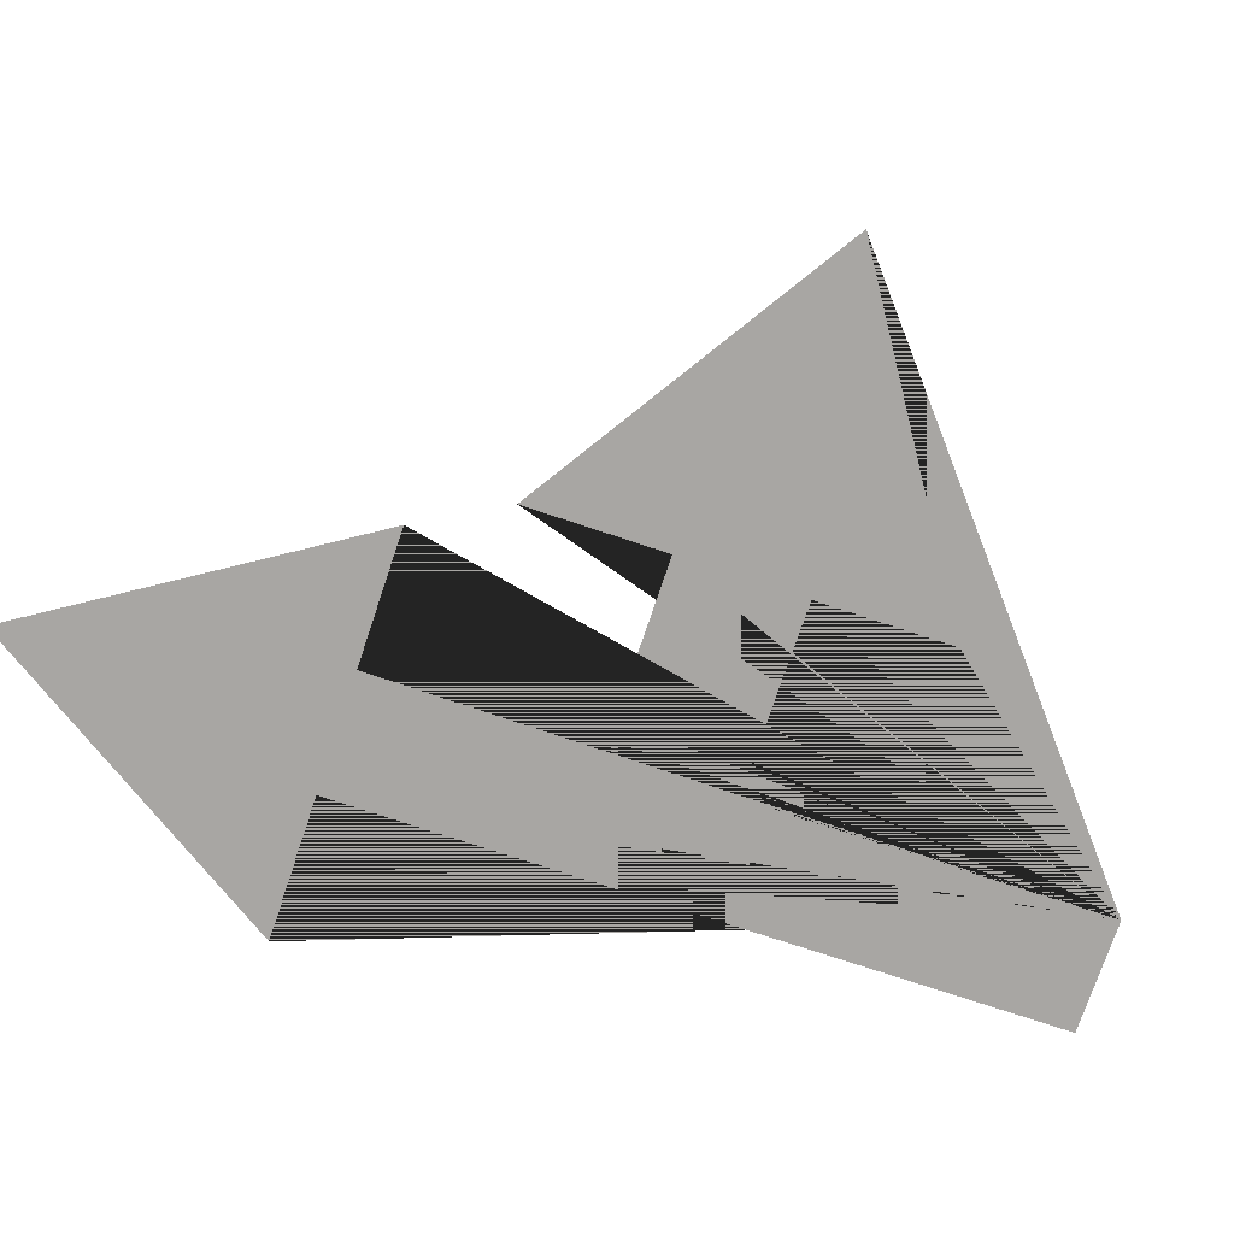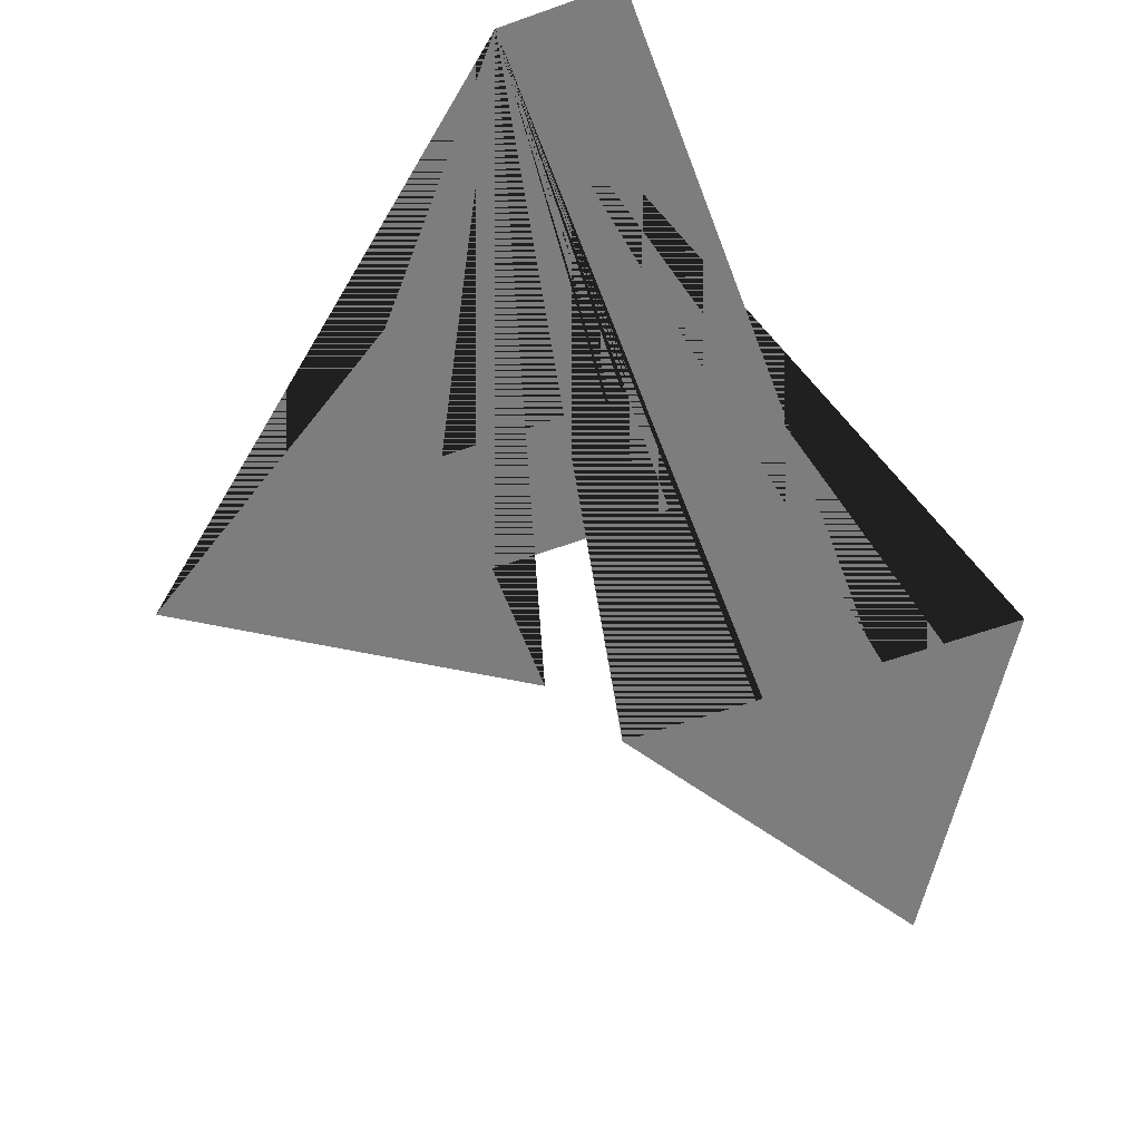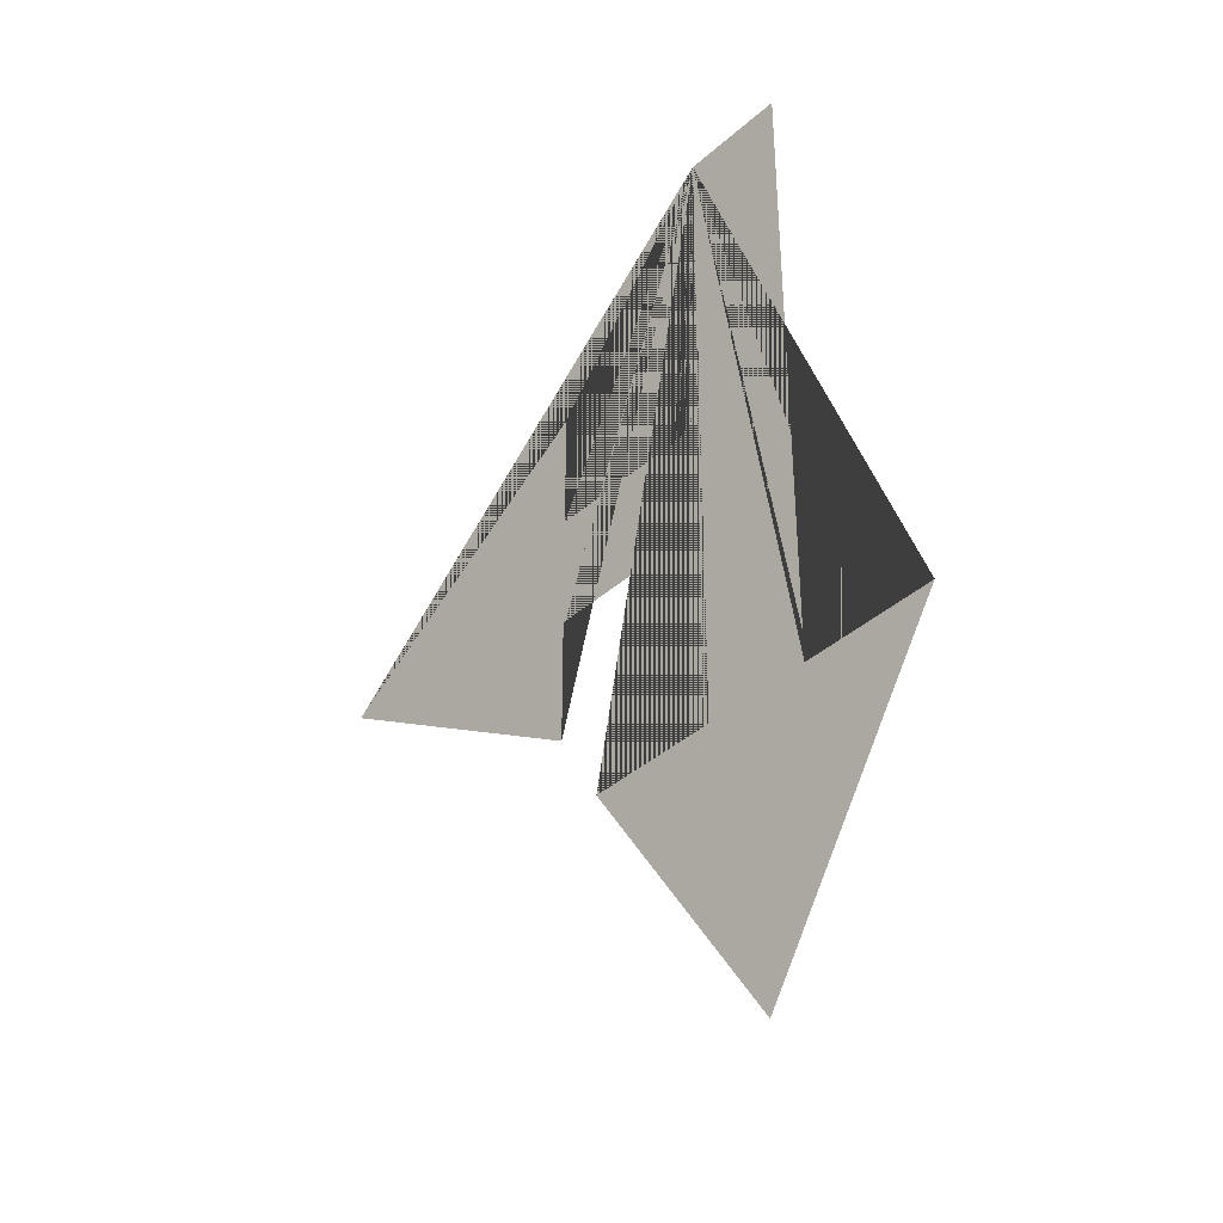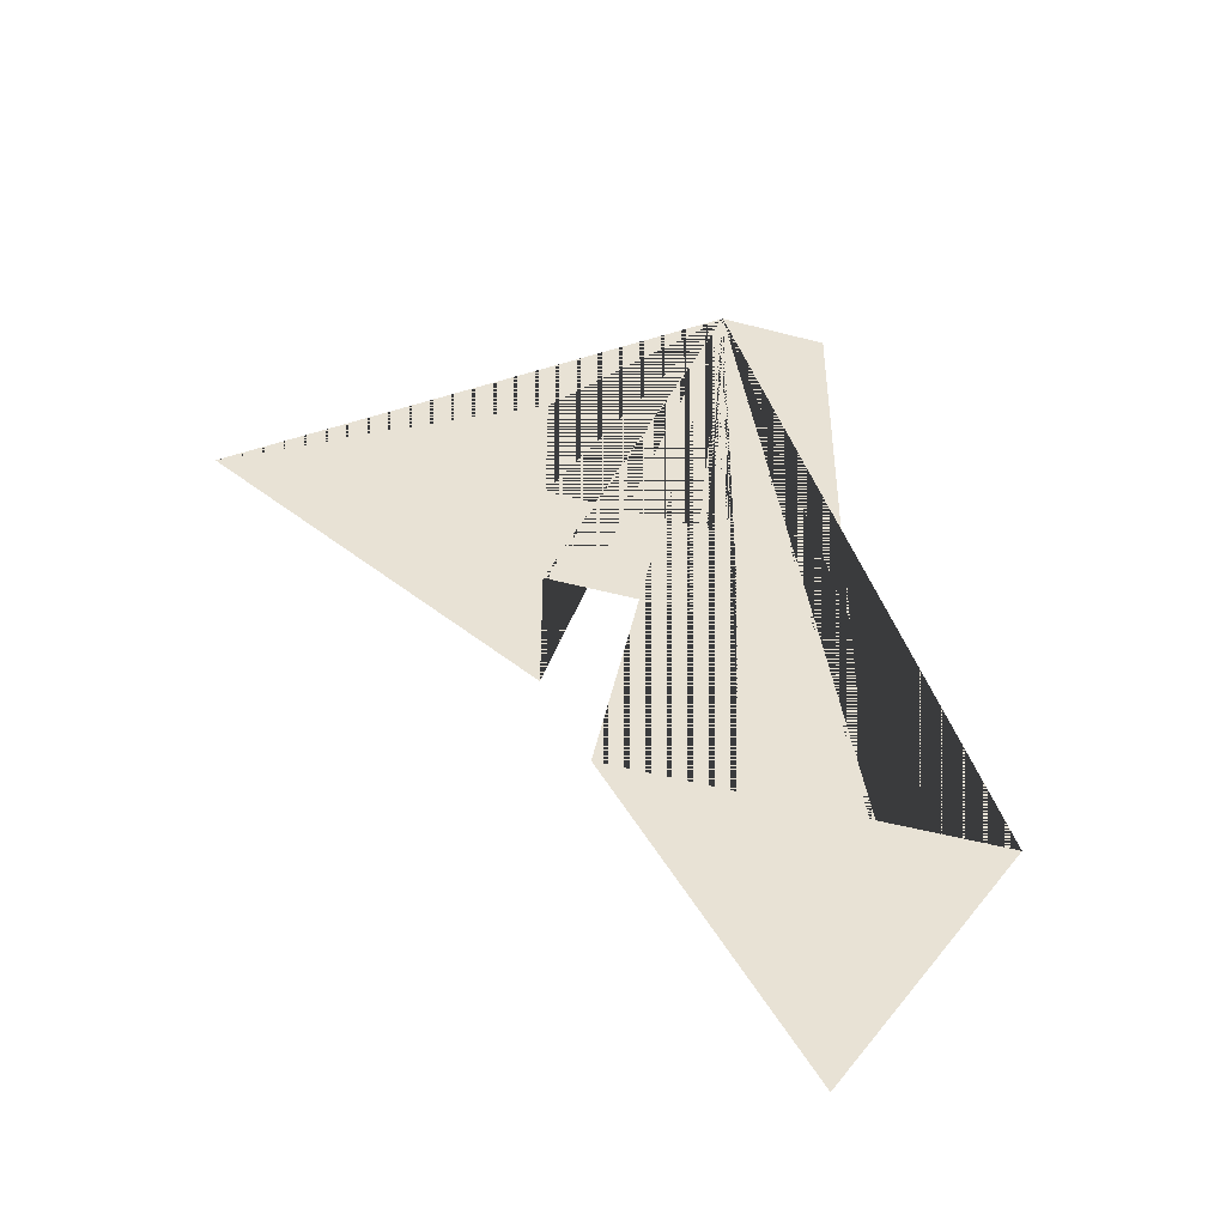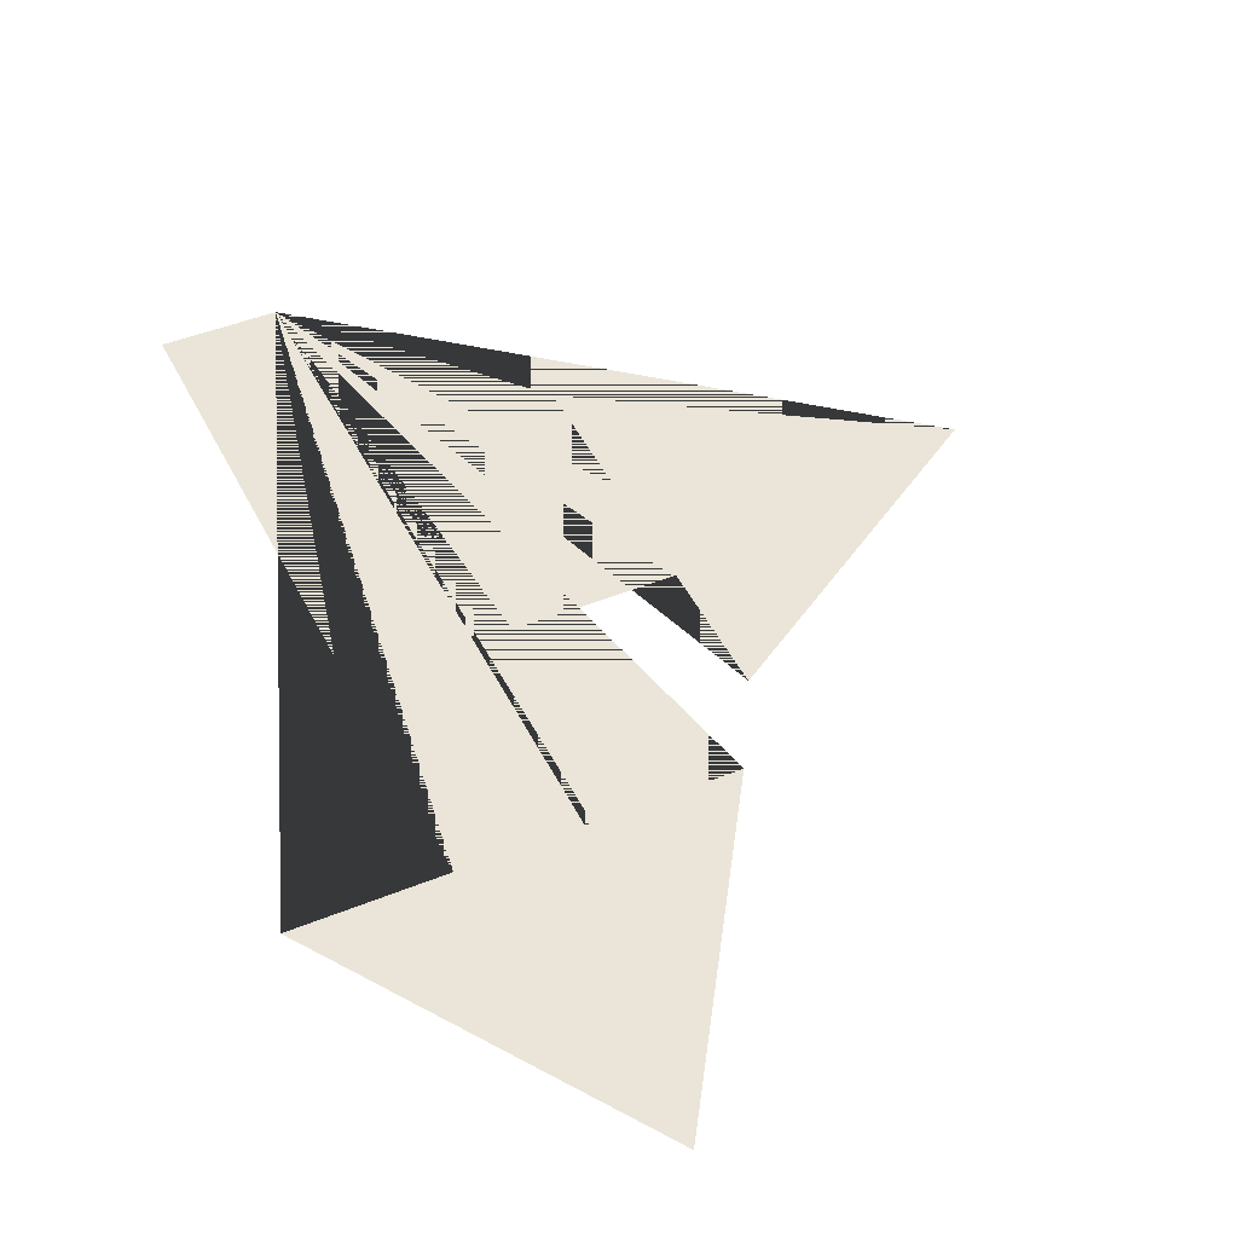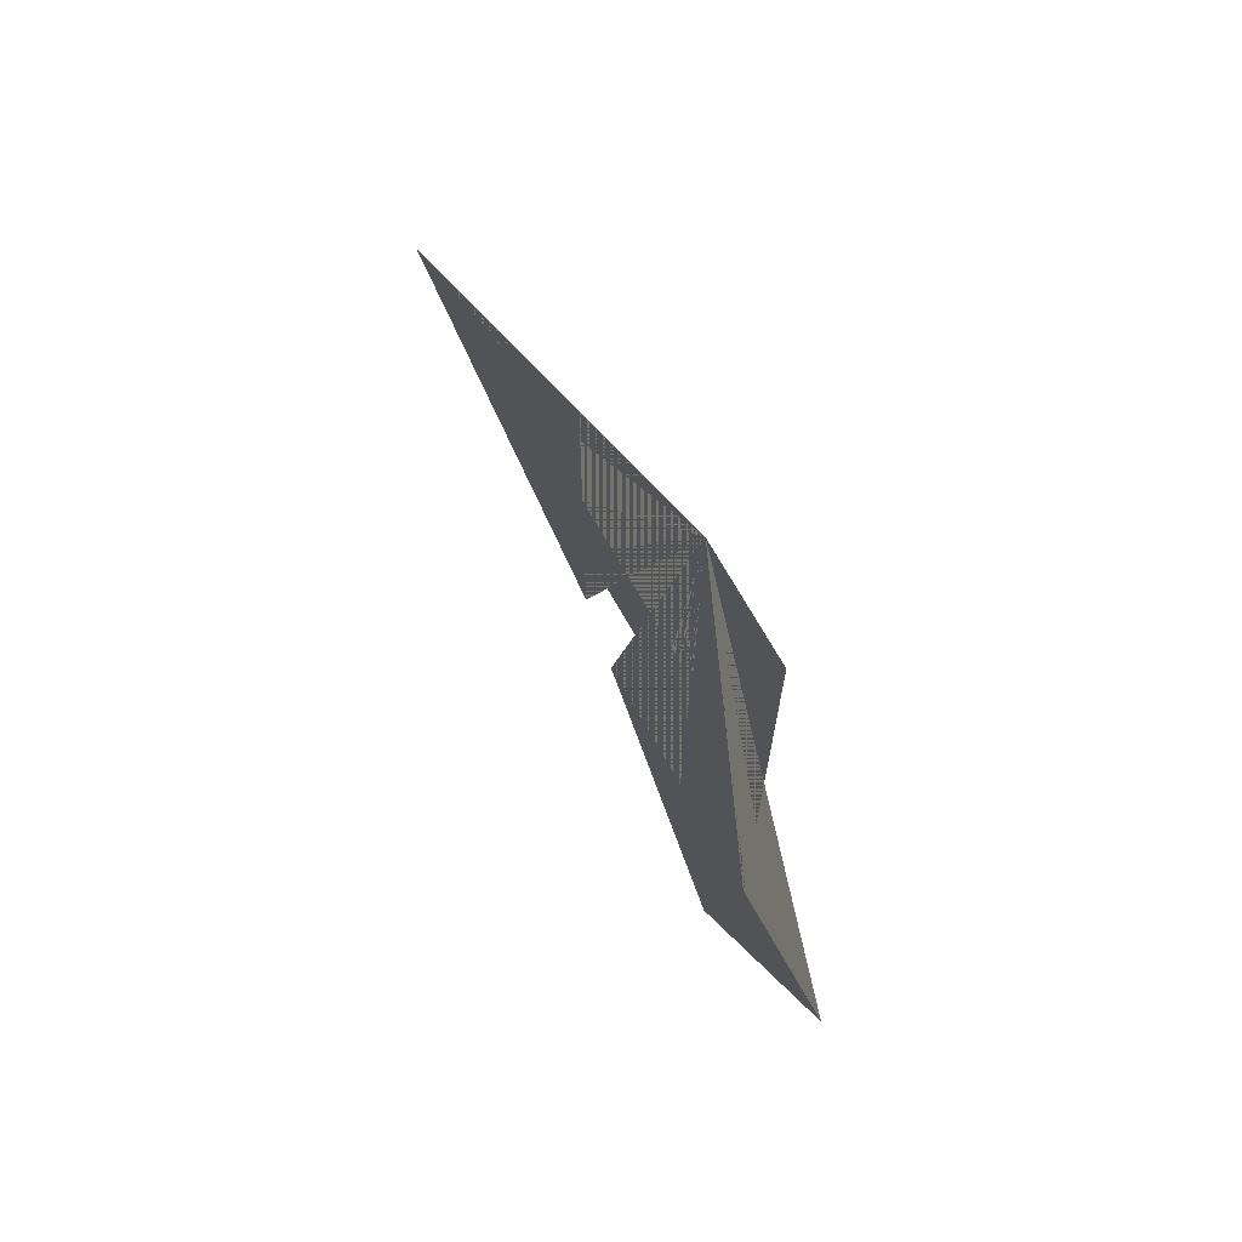
<metadata>
{"format":"obj","ext":"obj","renderer":"f3d","projection":"perspective","resolution":1024,"background":"white","views":[{"elev":-74.3,"azim":-108.5,"up":"+Y"},{"elev":-59.1,"azim":20.3,"up":"+Y"},{"elev":-39.4,"azim":47.6,"up":"+Z"},{"elev":-48.1,"azim":-16.5,"up":"+Z"},{"elev":45.5,"azim":154.9,"up":"+Y"},{"elev":71.6,"azim":60.4,"up":"+Z"}]}
</metadata>
<code>
g Mesh1 Group1 Model
v 48.65 -6.511e-15 -0.3192
v 48.65 -6.511e-15 -31.37
v 48.6 -6.467e-15 -31.57
v 48.54 -6.42e-15 -31.76
v 48.48 -6.37e-15 -31.94
v 48.41 -6.316e-15 -32.13
v 48.35 -6.258e-15 -32.32
v 48.27 -6.197e-15 -32.5
v 48.19 -6.132e-15 -32.69
v 48.11 -6.064e-15 -32.87
v 48.03 -5.993e-15 -33.05
v 47.94 -5.918e-15 -33.22
v 47.85 -5.84e-15 -33.4
v 47.71 -5.724e-15 -33.63
v 47.55 -5.591e-15 -33.84
v 47.37 -5.443e-15 -34.04
v 47.18 -5.28e-15 -34.23
v 46.97 -5.105e-15 -34.39
v 46.74 -4.918e-15 -34.54
v 46.51 -4.72e-15 -34.67
v 46.26 -4.514e-15 -34.77
v 46 -4.301e-15 -34.85
v 45.74 -4.083e-15 -34.91
v 45.48 -3.861e-15 -34.95
v 45.21 -3.637e-15 -34.96
v 30.25 8.87e-15 -34.96
v 30.25 8.87e-15 -21.84
v -0.08154 3.423e-14 -41.11
v 30.25 8.87e-15 -60.59
v 30.25 8.9e-15 -47.14
v 30.52 8.644e-15 -47.14
v 45.21 -3.637e-15 -47.14
v 47.15 -5.257e-15 -46.83
v 48.65 -6.511e-15 -46.39
v 48.65 -6.511e-15 -68.89
v 48 -6.595e-15 -68.89
v 34.88 4.379e-15 -68.89
v 54.15 -1.172e-14 -99.22
v 73.63 -2.802e-14 -68.89
v 66.02 -2.49e-14 -68.89
v 60.18 -1.675e-14 -68.89
v 59.64 -1.693e-14 -68.89
v 59.64 -1.57e-14 -0.3192
f 1 2 3 4 5 6 7 8 9 10 11 12 13 14 15 16 17 18 19 20 21 22 23 24 25 26 27 28 29 30 31 32 33 34 35 36 37 38 39 40 41 42 43

</code>
